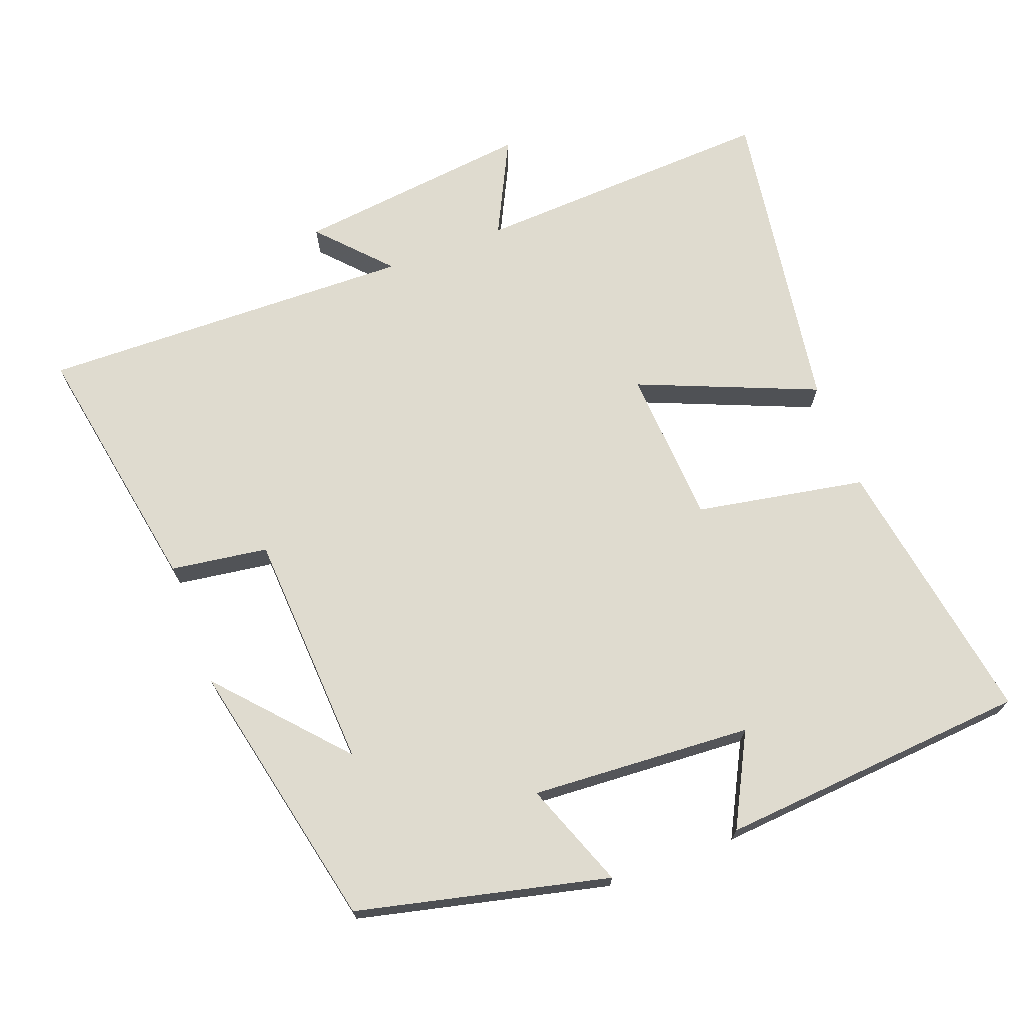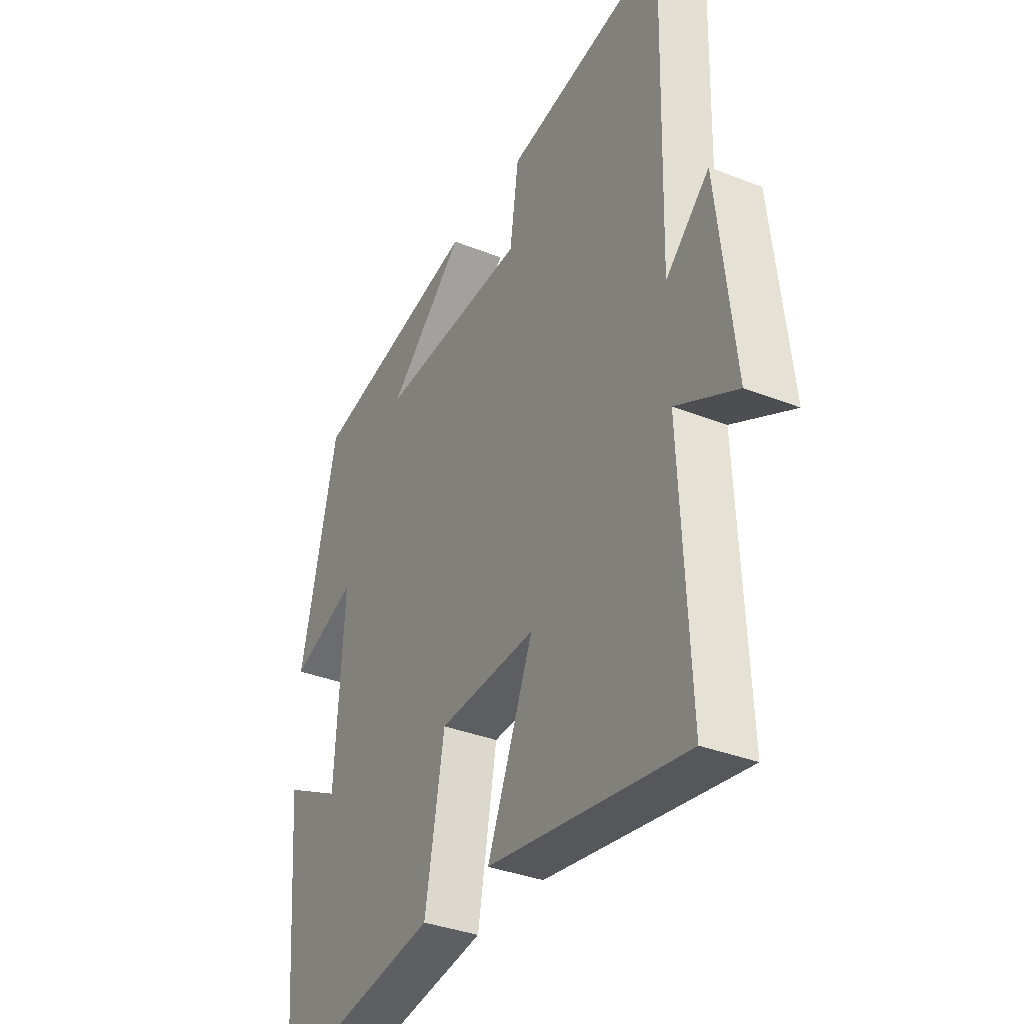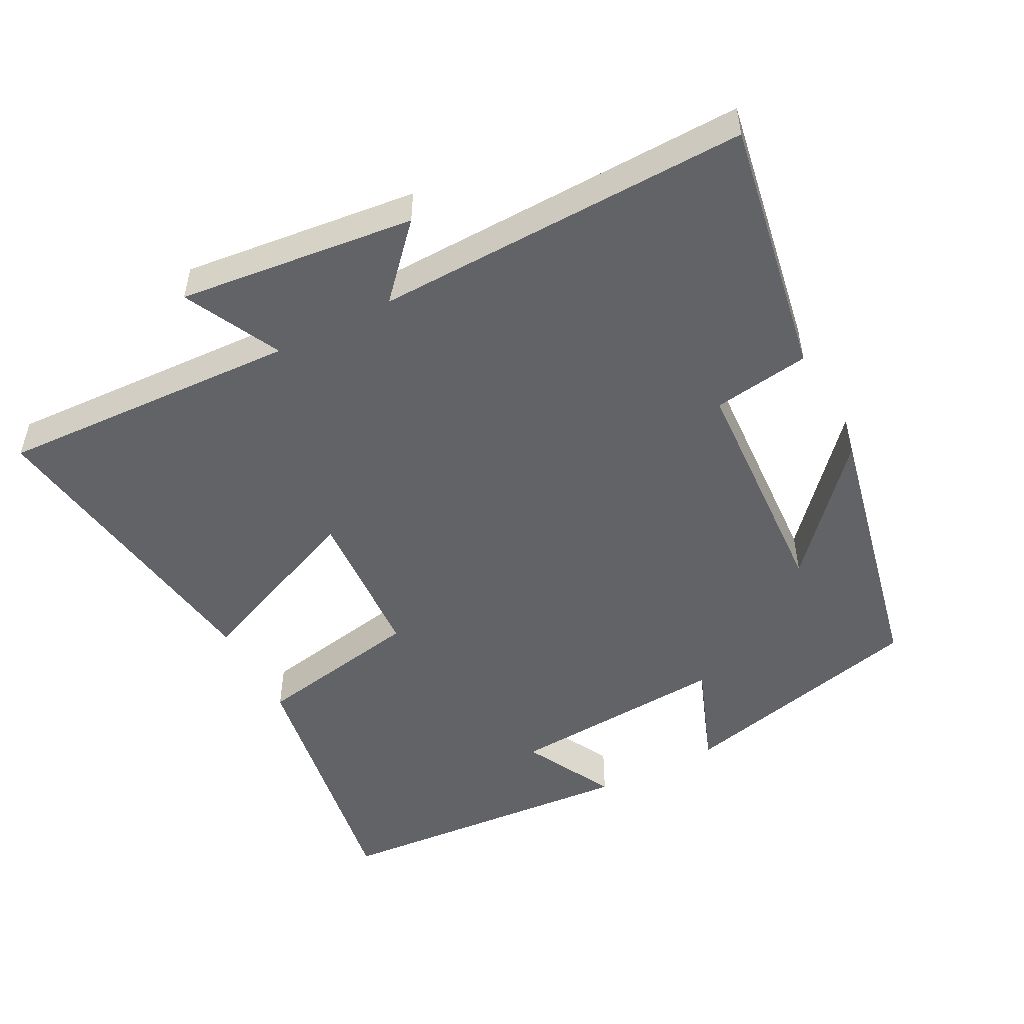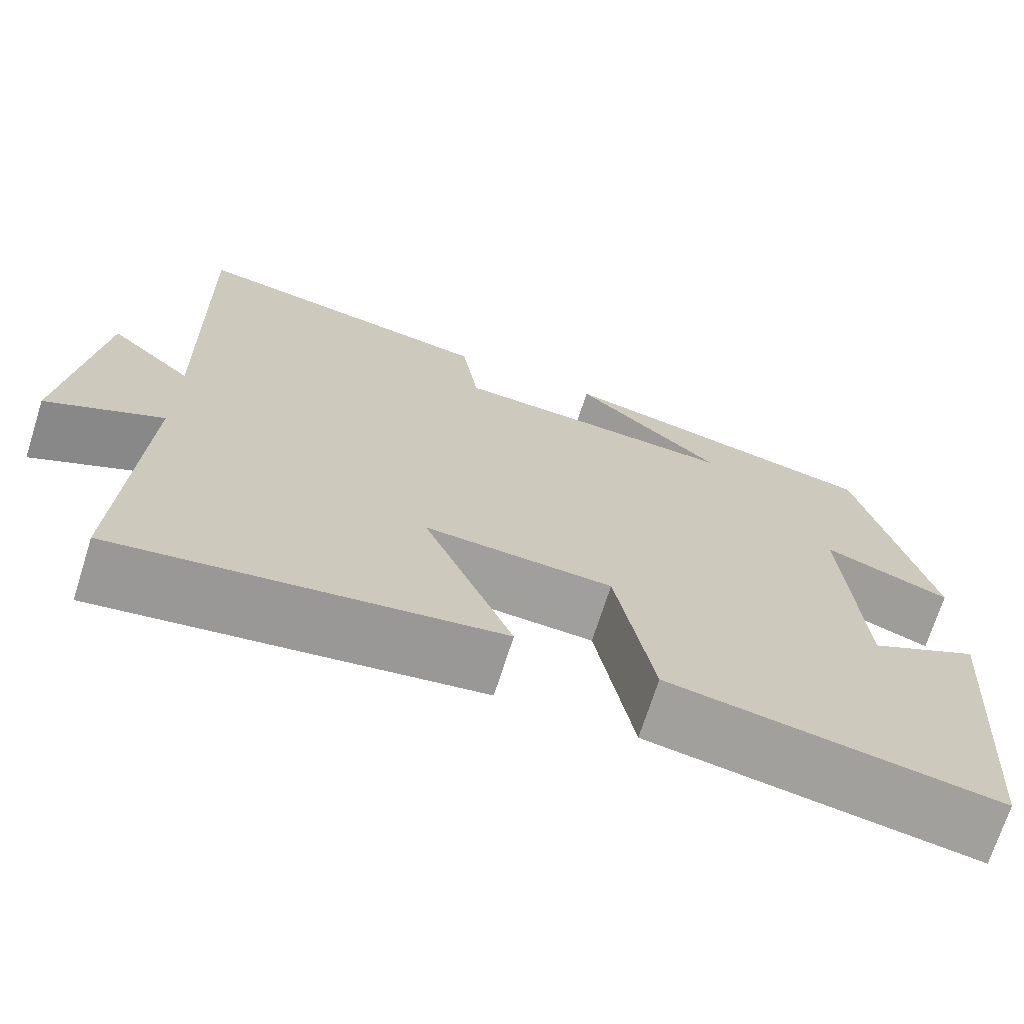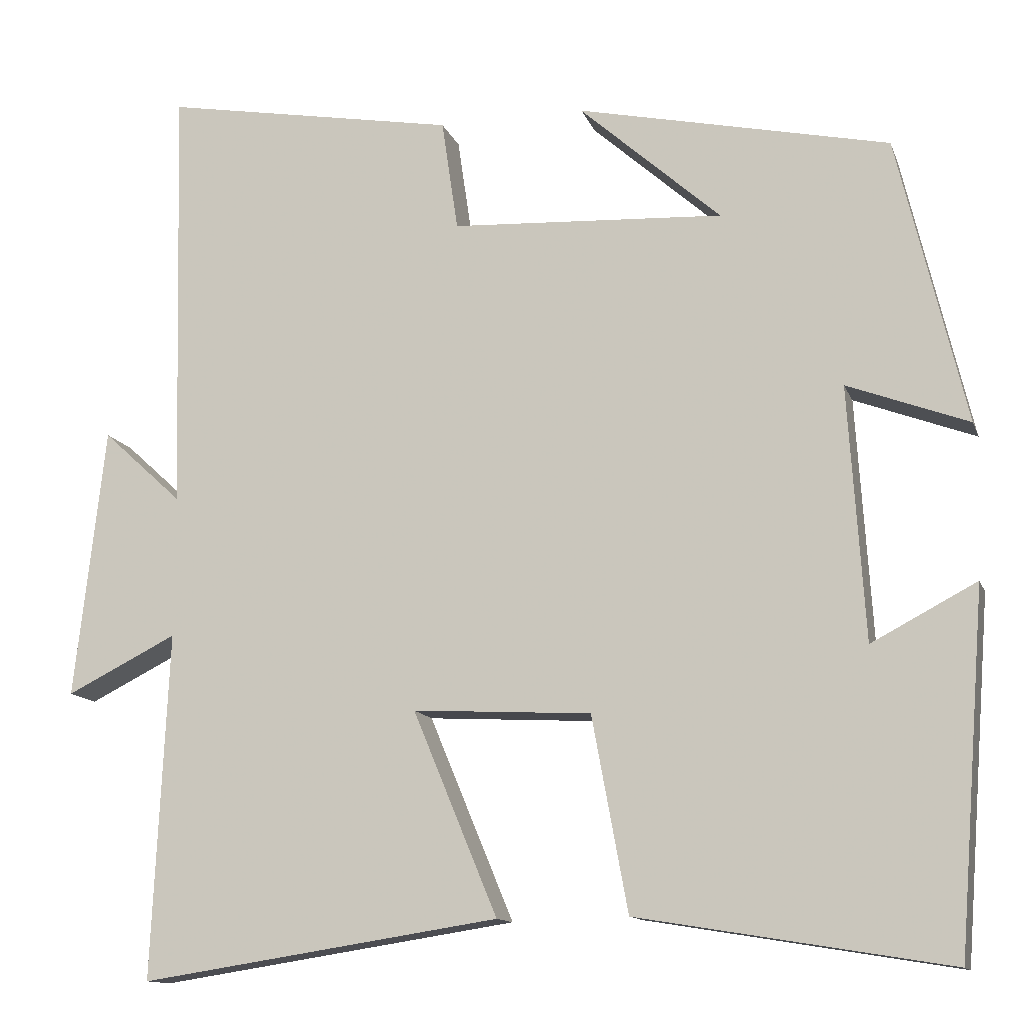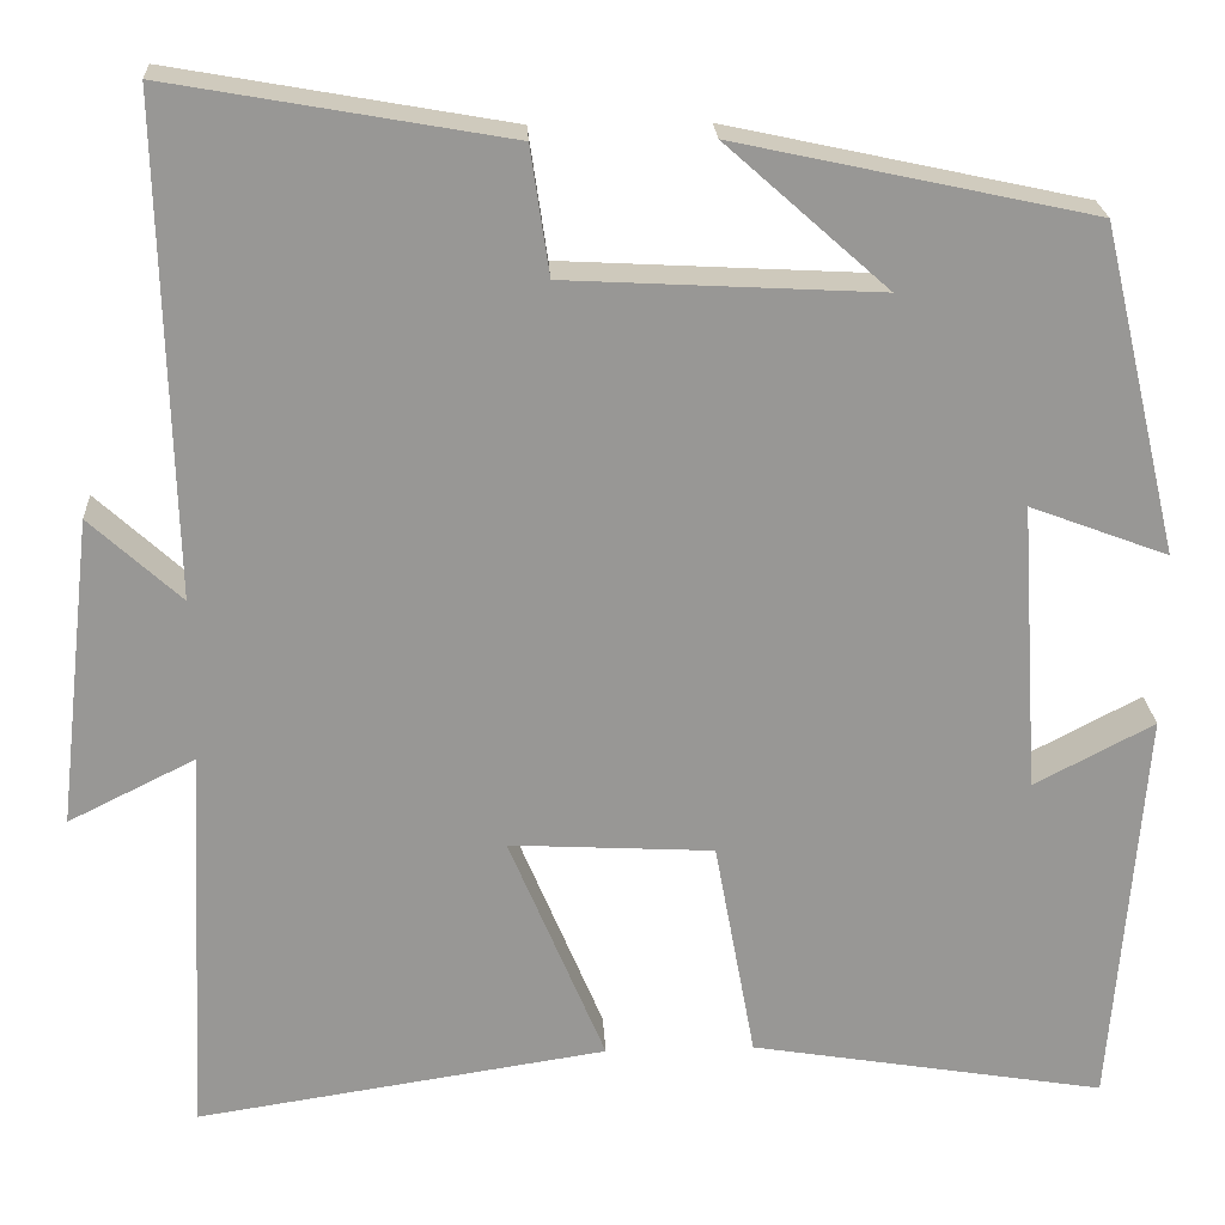
<metadata>
{"format":"obj","ext":"obj","renderer":"f3d","projection":"perspective","resolution":1024,"background":"white","views":[{"elev":70.5,"azim":69.3,"up":"+Y"},{"elev":-34.9,"azim":-117.9,"up":"+Z"},{"elev":-50.8,"azim":-62.4,"up":"+Y"},{"elev":-70.8,"azim":-17.6,"up":"+Z"},{"elev":-12.7,"azim":15.7,"up":"+Z"},{"elev":22.1,"azim":-3.0,"up":"+Z"}]}
</metadata>
<code>
v -0.52 0.07 -0.568
v -0.5 0.07 -0.142
v -0.636 0.07 -0.21
v -0.598 0.07 0.124
v -0.5 0.07 0.034
v -0.513 0.07 0.564
v -0.15 0.07 0.5
v -0.13 0.07 0.363
v 0.206 0.07 0.345
v 0.032 0.07 0.5
v 0.416 0.07 0.417
v 0.5 0.07 0.063
v 0.351 0.07 0.119
v 0.371 0.07 -0.193
v 0.5 0.07 -0.125
v 0.466 0.07 -0.563
v 0.083 0.07 -0.5
v 0.039 0.07 -0.261
v -0.181 0.07 -0.249
v -0.077 0.07 -0.5
v -0.52 0 -0.568
v -0.5 0 -0.142
v -0.636 0 -0.21
v -0.598 0 0.124
v -0.5 0 0.034
v -0.513 0 0.564
v -0.15 0 0.5
v -0.13 0 0.363
v 0.206 0 0.345
v 0.032 0 0.5
v 0.416 0 0.417
v 0.5 0 0.063
v 0.351 0 0.119
v 0.371 0 -0.193
v 0.5 0 -0.125
v 0.466 0 -0.563
v 0.083 0 -0.5
v 0.039 0 -0.261
v -0.181 0 -0.249
v -0.077 0 -0.5
f 19 20 1 2
f 18 19 2
f 16 17 18
f 14 15 16
f 14 16 18
f 13 14 18 2
f 11 12 13
f 9 10 11
f 9 11 13 2
f 5 6 7 8
f 5 8 9 2
f 2 3 4 5
f 22 21 40 39
f 22 39 38
f 38 37 36
f 36 35 34
f 38 36 34
f 22 38 34 33
f 33 32 31
f 31 30 29
f 22 33 31 29
f 28 27 26 25
f 22 29 28 25
f 25 24 23 22
f 1 21 22 2
f 2 22 23 3
f 3 23 24 4
f 4 24 25 5
f 5 25 26 6
f 6 26 27 7
f 7 27 28 8
f 8 28 29 9
f 9 29 30 10
f 10 30 31 11
f 11 31 32 12
f 12 32 33 13
f 13 33 34 14
f 14 34 35 15
f 15 35 36 16
f 16 36 37 17
f 17 37 38 18
f 18 38 39 19
f 19 39 40 20
f 20 40 21 1

</code>
